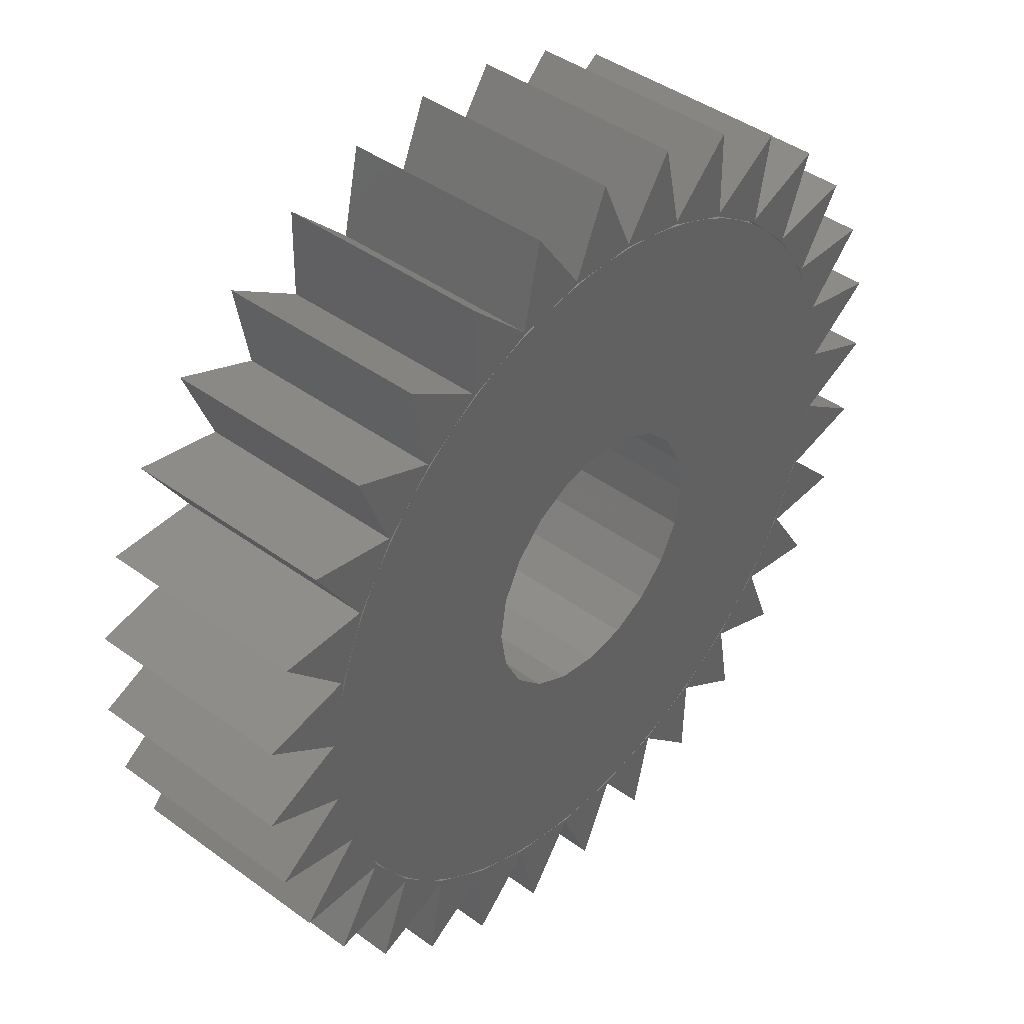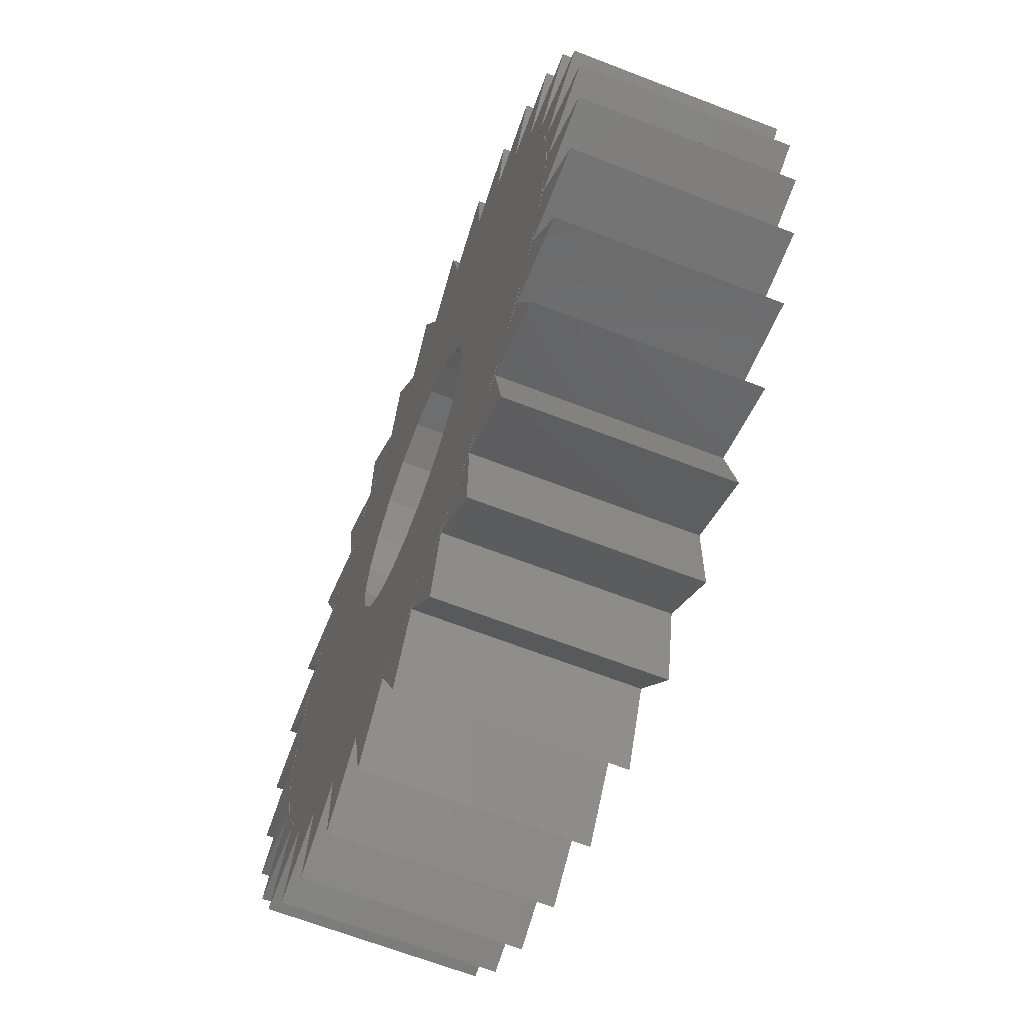
<metadata>
{"format":"stl","ext":"stl","renderer":"f3d","projection":"perspective","resolution":1024,"background":"white","views":[{"elev":42.9,"azim":130.9,"up":"+Y"},{"elev":-65.9,"azim":68.7,"up":"+Y"}]}
</metadata>
<code>
# stl→obj: 390 verts, 784 faces
v 7.449 4.095 2.5
v 7.08 4.704 -2.5
v 7.08 4.704 2.5
v 7.449 4.095 -2.5
v 3.938 7.533 -2.5
v 3.294 7.836 2.5
v 3.938 7.533 2.5
v 3.294 7.836 -2.5
v -2.963 7.967 -2.5
v -3.619 7.691 2.5
v -2.963 7.967 2.5
v -3.619 7.691 -2.5
v -8.137 2.457 -2.5
v -7.903 3.129 2.5
v -7.903 3.129 -2.5
v -8.137 2.457 2.5
v 5.139 6.771 -2.5
v 4.555 7.177 2.5
v 5.139 6.771 2.5
v 4.555 7.177 -2.5
v -6.877 4.996 -2.5
v -6.434 5.554 2.5
v -6.434 5.554 -2.5
v -6.877 4.996 2.5
v -0.8885 8.453 -2.5
v -1.593 8.349 2.5
v -0.8885 8.453 2.5
v -1.593 8.349 -2.5
v 8.381 -1.418 2.5
v 8.47 -0.7113 -2.5
v 8.47 -0.7113 2.5
v 8.381 -1.418 -2.5
v 8.47 0.7113 2.5
v 8.381 1.418 -2.5
v 8.381 1.418 2.5
v 8.47 0.7113 -2.5
v 6.661 5.28 -2.5
v 6.661 5.28 2.5
v 6.196 5.819 -2.5
v 5.688 6.317 2.5
v 6.196 5.819 2.5
v 5.688 6.317 -2.5
v 2.627 8.084 2.5
v 2.627 8.084 -2.5
v 1.941 8.275 2.5
v 1.941 8.275 -2.5
v -8.493 -0.3559 -2.5
v -8.493 0.3559 2.5
v -8.493 0.3559 -2.5
v -8.493 -0.3559 2.5
v -8.314 1.767 -2.5
v -8.314 1.767 2.5
v -8.433 1.065 -2.5
v -8.433 1.065 2.5
v -7.614 3.779 2.5
v -7.614 3.779 -2.5
v -7.271 4.403 2.5
v -7.271 4.403 -2.5
v -0.178 8.498 -2.5
v -0.178 8.498 2.5
v -4.851 6.98 -2.5
v -5.418 6.549 2.5
v -4.851 6.98 2.5
v -5.418 6.549 -2.5
v -5.947 6.073 2.5
v -5.947 6.073 -2.5
v -4.25 7.361 2.5
v -4.25 7.361 -2.5
v 8.5 0 2.5
v 8.5 0 -2.5
v 8.027 -2.795 2.5
v 8.233 -2.114 -2.5
v 8.233 -2.114 2.5
v 8.027 -2.795 -2.5
v 1.242 -8.409 -2.5
v 1.941 -8.275 2.5
v 1.242 -8.409 2.5
v 1.941 -8.275 -2.5
v 7.765 3.457 2.5
v 7.765 3.457 -2.5
v 8.027 2.795 2.5
v 8.027 2.795 -2.5
v 8.233 2.114 2.5
v 8.233 2.114 -2.5
v 0.5337 8.483 -2.5
v 0.5337 8.483 2.5
v 1.242 8.409 2.5
v 1.242 8.409 -2.5
v 3.25 0 2.5
v 3.091 1.004 2.5
v 3.091 -1.004 2.5
v 2.629 1.91 2.5
v 7.765 -3.457 2.5
v 7.449 -4.095 2.5
v 2.629 -1.91 2.5
v 1.91 2.629 2.5
v 7.08 -4.704 2.5
v 6.661 -5.28 2.5
v 6.196 -5.819 2.5
v 1.91 -2.629 2.5
v 1.004 3.091 2.5
v 5.688 -6.317 2.5
v 5.139 -6.771 2.5
v 0 3.25 2.5
v -1.004 3.091 2.5
v -2.286 8.187 2.5
v -1.91 2.629 2.5
v 4.555 -7.177 2.5
v 3.938 -7.533 2.5
v 1.004 -3.091 2.5
v 3.294 -7.836 2.5
v 2.627 -8.084 2.5
v 0 -3.25 2.5
v 0.5337 -8.483 2.5
v -0.178 -8.498 2.5
v -0.8885 -8.453 2.5
v -1.593 -8.349 2.5
v -1.004 -3.091 2.5
v -3.619 -7.691 2.5
v -1.91 -2.629 2.5
v -2.286 -8.187 2.5
v -5.947 -6.073 2.5
v -2.629 -1.91 2.5
v -2.963 -7.967 2.5
v -7.614 -3.779 2.5
v -3.091 -1.004 2.5
v -8.433 -1.065 2.5
v -3.25 0 2.5
v -4.25 -7.361 2.5
v -2.629 1.91 2.5
v -4.851 -6.98 2.5
v -5.418 -6.549 2.5
v -6.434 -5.554 2.5
v -3.091 1.004 2.5
v -6.877 -4.996 2.5
v -7.271 -4.403 2.5
v -7.903 -3.129 2.5
v -8.137 -2.457 2.5
v -8.314 -1.767 2.5
v -2.286 8.187 -2.5
v 7.765 -3.457 -2.5
v 7.449 -4.095 -2.5
v -0.178 -8.498 -2.5
v 0.5337 -8.483 -2.5
v 3.25 0 -2.5
v 3.091 -1.004 -2.5
v 3.091 1.004 -2.5
v 2.629 -1.91 -2.5
v 7.08 -4.704 -2.5
v 6.661 -5.28 -2.5
v 6.196 -5.819 -2.5
v 2.629 1.91 -2.5
v 1.91 -2.629 -2.5
v 5.688 -6.317 -2.5
v 5.139 -6.771 -2.5
v 4.555 -7.177 -2.5
v 3.938 -7.533 -2.5
v 1.91 2.629 -2.5
v 1.004 -3.091 -2.5
v 3.294 -7.836 -2.5
v 2.627 -8.084 -2.5
v 0 -3.25 -2.5
v -0.8885 -8.453 -2.5
v -1.593 -8.349 -2.5
v -1.004 -3.091 -2.5
v -2.286 -8.187 -2.5
v -2.963 -7.967 -2.5
v -3.619 -7.691 -2.5
v -1.91 -2.629 -2.5
v -4.25 -7.361 -2.5
v -4.851 -6.98 -2.5
v -5.418 -6.549 -2.5
v 1.004 3.091 -2.5
v 0 3.25 -2.5
v -1.004 3.091 -2.5
v -1.91 2.629 -2.5
v -2.629 1.91 -2.5
v -3.091 1.004 -2.5
v -3.25 0 -2.5
v -5.947 -6.073 -2.5
v -2.629 -1.91 -2.5
v -6.434 -5.554 -2.5
v -6.877 -4.996 -2.5
v -7.271 -4.403 -2.5
v -7.614 -3.779 -2.5
v -3.091 -1.004 -2.5
v -7.903 -3.129 -2.5
v -8.137 -2.457 -2.5
v -8.314 -1.767 -2.5
v -8.433 -1.065 -2.5
v -2.479 8.173 -2.5
v -0.8372 8.5 2.5
v -2.479 8.173 2.5
v -0.8372 8.5 -2.5
v -5.463 6.657 2.5
v -6.602 5.418 2.5
v -5.418 6.602 2.5
v -6.657 5.463 2.5
v -7.425 7.425 2.5
v -7.533 4.026 2.5
v -7.595 4.06 2.5
v -8.73 5.833 2.5
v -8.173 2.479 2.5
v -8.241 2.5 2.5
v -9.701 4.018 2.5
v -8.5 0.8372 2.5
v -8.571 -0.8441 2.5
v -8.5 -0.8372 2.5
v -8.571 0.8441 2.5
v -10.3 2.048 2.5
v 4.06 7.595 2.5
v 5.463 6.657 2.5
v 5.833 8.73 2.5
v 5.418 6.602 2.5
v 4.026 7.533 2.5
v 2.5 8.241 2.5
v 4.018 9.701 2.5
v 2.479 8.173 2.5
v 0.8441 8.571 2.5
v 2.048 10.3 2.5
v 0.8372 8.5 2.5
v -0.8441 8.571 2.5
v 0 10.5 2.5
v -2.5 8.241 2.5
v -2.048 10.3 2.5
v -4.06 7.595 2.5
v -4.018 9.701 2.5
v -4.026 7.533 2.5
v -5.833 8.73 2.5
v 6.657 5.463 2.5
v 7.425 7.425 2.5
v 6.602 5.418 2.5
v 7.595 4.06 2.5
v 8.73 5.833 2.5
v 7.533 4.026 2.5
v 8.241 2.5 2.5
v 9.701 4.018 2.5
v 8.173 2.479 2.5
v 8.571 0.8441 2.5
v 10.3 2.048 2.5
v 8.5 0.8372 2.5
v 10.5 0 2.5
v 8.571 -0.8441 2.5
v 8.5 -0.8372 2.5
v 8.241 -2.5 2.5
v 10.3 -2.048 2.5
v 8.173 -2.479 2.5
v 7.595 -4.06 2.5
v 9.701 -4.018 2.5
v 7.533 -4.026 2.5
v 6.657 -5.463 2.5
v 8.73 -5.833 2.5
v 6.602 -5.418 2.5
v 5.463 -6.657 2.5
v 7.425 -7.425 2.5
v 5.418 -6.602 2.5
v 4.06 -7.595 2.5
v 5.833 -8.73 2.5
v 4.026 -7.533 2.5
v 2.444 -8.188 2.5
v 4.018 -9.701 2.5
v -8.166 -2.516 2.5
v -10.3 -2.048 2.5
v -10.5 0 2.5
v -2.5 8.241 -2.5
v -2.048 10.3 -2.5
v -0.8441 8.571 -2.5
v -8.571 -0.8441 -2.5
v -10.5 0 -2.5
v -8.571 0.8441 -2.5
v -8.5 -0.8372 -2.5
v -8.5 0.8372 -2.5
v -8.166 -2.516 -2.5
v -10.3 -2.048 -2.5
v 4.06 -7.595 -2.5
v 5.463 -6.657 -2.5
v 5.833 -8.73 -2.5
v 5.418 -6.602 -2.5
v 4.026 -7.533 -2.5
v 2.444 -8.188 -2.5
v 4.018 -9.701 -2.5
v 6.657 -5.463 -2.5
v 7.425 -7.425 -2.5
v 6.602 -5.418 -2.5
v 7.595 -4.06 -2.5
v 8.73 -5.833 -2.5
v 7.533 -4.026 -2.5
v 8.241 -2.5 -2.5
v 9.701 -4.018 -2.5
v 8.173 -2.479 -2.5
v 8.571 -0.8441 -2.5
v 8.5 -0.8372 -2.5
v 10.3 -2.048 -2.5
v 10.5 0 -2.5
v 8.571 0.8441 -2.5
v 8.5 0.8372 -2.5
v 8.241 2.5 -2.5
v 10.3 2.048 -2.5
v 8.173 2.479 -2.5
v 7.595 4.06 -2.5
v 9.701 4.018 -2.5
v 7.533 4.026 -2.5
v 6.657 5.463 -2.5
v 8.73 5.833 -2.5
v 6.602 5.418 -2.5
v 5.463 6.657 -2.5
v 7.425 7.425 -2.5
v 5.418 6.602 -2.5
v 4.06 7.595 -2.5
v 5.833 8.73 -2.5
v 4.026 7.533 -2.5
v 2.5 8.241 -2.5
v 4.018 9.701 -2.5
v 2.479 8.173 -2.5
v 0.8441 8.571 -2.5
v 2.048 10.3 -2.5
v 0.8372 8.5 -2.5
v 0 10.5 -2.5
v -4.06 7.595 -2.5
v -4.026 7.533 -2.5
v -4.018 9.701 -2.5
v -5.418 6.602 -2.5
v -5.463 6.657 -2.5
v -5.833 8.73 -2.5
v -8.241 2.5 -2.5
v -8.173 2.479 -2.5
v -10.3 2.048 -2.5
v -7.595 4.06 -2.5
v -7.533 4.026 -2.5
v -9.701 4.018 -2.5
v -6.657 5.463 -2.5
v -6.602 5.418 -2.5
v -8.73 5.833 -2.5
v -7.425 7.425 -2.5
v -8.173 -2.479 2.5
v -8.173 -2.479 -2.5
v -8.241 -2.5 2.5
v -8.241 -2.5 -2.5
v -7.533 -4.026 2.5
v -7.595 -4.06 2.5
v -6.629 -5.392 2.5
v -6.602 -5.418 2.5
v -6.657 -5.463 2.5
v -8.73 -5.833 2.5
v -9.701 -4.018 2.5
v -7.533 -4.026 -2.5
v -9.701 -4.018 -2.5
v -7.595 -4.06 -2.5
v -6.629 -5.392 -2.5
v -6.602 -5.418 -2.5
v -6.657 -5.463 -2.5
v -8.73 -5.833 -2.5
v -5.463 -6.657 2.5
v -5.418 -6.602 2.5
v -7.425 -7.425 2.5
v -0.8441 -8.571 2.5
v 0.875 -8.5 2.5
v -0.8372 -8.5 2.5
v 0 -10.5 2.5
v -2.5 -8.241 2.5
v -2.479 -8.173 2.5
v -2.048 -10.3 2.5
v -4.06 -7.595 2.5
v -4.026 -7.533 2.5
v -4.018 -9.701 2.5
v -5.833 -8.73 2.5
v -5.418 -6.602 -2.5
v -7.425 -7.425 -2.5
v -5.463 -6.657 -2.5
v -0.8441 -8.571 -2.5
v 0.875 -8.5 -2.5
v 0 -10.5 -2.5
v -0.8372 -8.5 -2.5
v -2.5 -8.241 -2.5
v -2.048 -10.3 -2.5
v -2.479 -8.173 -2.5
v -4.06 -7.595 -2.5
v -4.018 -9.701 -2.5
v -4.026 -7.533 -2.5
v -5.833 -8.73 -2.5
v 0.8372 -8.5 2.5
v 0.8372 -8.5 -2.5
v 0.8441 -8.571 2.5
v 0.8441 -8.571 -2.5
v 2.5 -8.241 2.5
v 2.479 -8.173 2.5
v 2.048 -10.3 2.5
v 2.479 -8.173 -2.5
v 2.5 -8.241 -2.5
v 2.048 -10.3 -2.5
f 1 2 3
f 2 1 4
f 5 6 7
f 6 5 8
f 9 10 11
f 10 9 12
f 13 14 15
f 14 13 16
f 17 18 19
f 18 17 20
f 21 22 23
f 22 21 24
f 25 26 27
f 26 25 28
f 29 30 31
f 30 29 32
f 33 34 35
f 34 33 36
f 3 37 38
f 37 3 2
f 39 40 41
f 40 39 42
f 8 43 6
f 43 8 44
f 44 45 43
f 45 44 46
f 20 7 18
f 7 20 5
f 42 19 40
f 19 42 17
f 47 48 49
f 48 47 50
f 51 16 13
f 16 51 52
f 53 52 51
f 52 53 54
f 15 55 56
f 55 15 14
f 56 57 58
f 57 56 55
f 59 27 60
f 27 59 25
f 61 62 63
f 62 61 64
f 64 65 62
f 65 64 66
f 12 67 10
f 67 12 68
f 23 65 66
f 65 23 22
f 69 36 33
f 36 69 70
f 71 72 73
f 72 71 74
f 75 76 77
f 76 75 78
f 79 4 1
f 4 79 80
f 81 80 79
f 80 81 82
f 83 82 81
f 82 83 84
f 38 39 41
f 39 38 37
f 85 60 86
f 60 85 59
f 46 87 45
f 87 46 88
f 89 69 33
f 89 33 35
f 69 89 31
f 90 35 83
f 31 89 29
f 90 83 81
f 91 29 89
f 90 81 79
f 29 91 73
f 90 79 1
f 73 91 71
f 92 1 3
f 71 91 93
f 92 3 38
f 93 91 94
f 92 38 41
f 95 94 91
f 96 41 40
f 94 95 97
f 96 40 19
f 97 95 98
f 96 19 18
f 98 95 99
f 96 18 7
f 100 99 95
f 101 7 6
f 99 100 102
f 102 100 103
f 35 90 89
f 1 92 90
f 101 6 43
f 101 43 45
f 41 96 92
f 101 45 87
f 7 101 96
f 104 87 86
f 87 104 101
f 60 104 86
f 27 104 60
f 26 104 27
f 104 26 105
f 106 105 26
f 11 105 106
f 10 105 11
f 105 10 107
f 67 107 10
f 63 107 67
f 62 107 63
f 103 100 108
f 108 100 109
f 110 109 100
f 109 110 111
f 111 110 112
f 112 110 76
f 76 110 77
f 113 77 110
f 77 113 114
f 113 115 114
f 113 116 115
f 117 113 118
f 113 117 116
f 119 118 120
f 118 121 117
f 122 120 123
f 118 124 121
f 125 123 126
f 127 126 128
f 65 107 62
f 118 119 124
f 120 129 119
f 107 65 130
f 22 130 65
f 120 131 129
f 24 130 22
f 120 132 131
f 57 130 24
f 120 122 132
f 55 130 57
f 123 133 122
f 130 55 134
f 123 135 133
f 14 134 55
f 123 136 135
f 16 134 14
f 123 125 136
f 52 134 16
f 126 137 125
f 54 134 52
f 126 138 137
f 134 54 128
f 126 139 138
f 48 128 54
f 126 127 139
f 50 128 48
f 128 50 127
f 49 54 53
f 54 49 48
f 58 24 21
f 24 58 57
f 28 106 26
f 106 28 140
f 140 11 106
f 11 140 9
f 68 63 67
f 63 68 61
f 31 70 69
f 70 31 30
f 73 32 29
f 32 73 72
f 94 141 93
f 141 94 142
f 143 114 115
f 114 143 144
f 145 70 30
f 145 30 32
f 70 145 36
f 146 32 72
f 36 145 34
f 146 72 74
f 147 34 145
f 146 74 141
f 34 147 84
f 146 141 142
f 84 147 82
f 148 142 149
f 82 147 80
f 148 149 150
f 80 147 4
f 148 150 151
f 152 4 147
f 153 151 154
f 4 152 2
f 153 154 155
f 2 152 37
f 153 155 156
f 37 152 39
f 153 156 157
f 158 39 152
f 159 157 160
f 39 158 42
f 42 158 17
f 32 146 145
f 142 148 146
f 159 160 161
f 159 161 78
f 151 153 148
f 159 78 75
f 157 159 153
f 162 75 144
f 75 162 159
f 143 162 144
f 163 162 143
f 164 162 163
f 162 164 165
f 166 165 164
f 167 165 166
f 168 165 167
f 165 168 169
f 170 169 168
f 171 169 170
f 172 169 171
f 17 158 20
f 20 158 5
f 173 5 158
f 5 173 8
f 8 173 44
f 44 173 46
f 46 173 88
f 174 88 173
f 88 174 85
f 174 59 85
f 174 25 59
f 28 174 175
f 174 28 25
f 12 175 176
f 175 140 28
f 66 176 177
f 175 9 140
f 56 177 178
f 53 178 179
f 180 169 172
f 175 12 9
f 169 180 181
f 176 68 12
f 182 181 180
f 176 61 68
f 183 181 182
f 176 64 61
f 184 181 183
f 176 66 64
f 185 181 184
f 177 23 66
f 181 185 186
f 177 21 23
f 187 186 185
f 177 58 21
f 188 186 187
f 177 56 58
f 189 186 188
f 178 15 56
f 190 186 189
f 178 13 15
f 186 190 179
f 178 51 13
f 47 179 190
f 178 53 51
f 49 179 47
f 179 49 53
f 144 77 114
f 77 144 75
f 161 111 112
f 111 161 160
f 35 84 83
f 84 35 34
f 88 86 87
f 86 88 85
f 156 103 108
f 103 156 155
f 97 142 94
f 142 97 149
f 93 74 71
f 74 93 141
f 166 117 121
f 117 166 164
f 163 115 116
f 115 163 143
f 182 135 183
f 135 182 133
f 187 138 188
f 138 187 137
f 188 139 189
f 139 188 138
f 185 137 187
f 137 185 125
f 78 112 76
f 112 78 161
f 154 99 102
f 99 154 151
f 155 102 103
f 102 155 154
f 98 149 97
f 149 98 150
f 99 150 98
f 150 99 151
f 172 131 132
f 131 172 171
f 168 124 119
f 124 168 167
f 164 116 117
f 116 164 163
f 184 125 185
f 125 184 136
f 180 133 182
f 133 180 122
f 180 132 122
f 132 180 172
f 189 127 190
f 127 189 139
f 190 50 47
f 50 190 127
f 157 108 109
f 108 157 156
f 160 109 111
f 109 160 157
f 167 121 124
f 121 167 166
f 170 119 129
f 119 170 168
f 171 129 131
f 129 171 170
f 183 136 184
f 136 183 135
f 191 192 193
f 192 191 194
f 195 196 197
f 195 198 196
f 198 195 199
f 198 200 196
f 198 201 200
f 201 198 202
f 201 203 200
f 201 204 203
f 204 201 205
f 204 206 203
f 206 207 208
f 206 209 207
f 204 209 206
f 209 204 210
f 211 212 213
f 212 211 214
f 211 215 214
f 216 211 217
f 211 216 215
f 216 218 215
f 219 216 220
f 216 219 218
f 219 221 218
f 222 219 223
f 219 222 221
f 221 222 192
f 224 222 225
f 222 224 192
f 192 224 193
f 226 224 227
f 224 226 193
f 193 226 228
f 226 197 228
f 226 195 197
f 195 226 229
f 212 230 231
f 230 212 232
f 232 212 214
f 230 233 234
f 233 230 235
f 235 230 232
f 233 236 237
f 236 233 238
f 238 233 235
f 236 239 240
f 239 236 241
f 241 236 238
f 69 242 239
f 69 239 241
f 242 69 243
f 244 243 69
f 245 243 244
f 243 245 246
f 245 244 247
f 248 245 247
f 245 248 249
f 248 247 250
f 251 248 250
f 248 251 252
f 251 250 253
f 254 251 253
f 251 254 255
f 254 253 256
f 257 254 256
f 254 257 258
f 259 257 256
f 260 257 259
f 257 260 261
f 207 262 208
f 262 207 263
f 207 209 264
f 265 225 266
f 225 265 224
f 222 266 225
f 266 222 267
f 268 269 270
f 271 268 272
f 273 268 271
f 268 273 274
f 275 276 277
f 276 275 278
f 275 279 278
f 280 275 281
f 275 280 279
f 276 282 283
f 282 276 284
f 284 276 278
f 282 285 286
f 285 282 287
f 287 282 284
f 285 288 289
f 288 285 290
f 290 285 287
f 70 291 292
f 288 291 293
f 291 288 292
f 292 288 290
f 294 291 295
f 291 70 295
f 296 295 70
f 297 295 296
f 295 297 298
f 297 296 299
f 300 297 299
f 297 300 301
f 300 299 302
f 303 300 302
f 300 303 304
f 303 302 305
f 306 303 305
f 303 306 307
f 306 305 308
f 309 306 308
f 306 309 310
f 311 309 308
f 312 309 311
f 309 312 313
f 314 312 311
f 315 312 314
f 312 315 316
f 317 315 314
f 267 315 317
f 267 317 194
f 315 267 318
f 265 267 194
f 265 194 191
f 267 265 266
f 319 265 191
f 319 191 320
f 265 319 321
f 322 319 320
f 323 319 322
f 319 323 324
f 272 325 326
f 270 272 268
f 270 325 272
f 325 270 327
f 326 328 329
f 325 328 326
f 328 325 330
f 329 331 332
f 328 331 329
f 331 328 333
f 332 323 322
f 331 323 332
f 323 331 334
f 320 193 228
f 193 320 191
f 319 227 321
f 227 319 226
f 265 227 224
f 227 265 321
f 322 228 197
f 228 322 320
f 323 229 324
f 229 323 195
f 319 229 226
f 229 319 324
f 196 322 197
f 322 196 332
f 331 199 334
f 199 331 198
f 323 199 195
f 199 323 334
f 200 332 196
f 332 200 329
f 328 202 333
f 202 328 201
f 331 202 198
f 202 331 333
f 203 329 200
f 329 203 326
f 325 205 330
f 205 325 204
f 328 205 201
f 205 328 330
f 206 326 203
f 326 206 272
f 327 209 210
f 209 327 270
f 325 210 204
f 210 325 327
f 208 272 206
f 272 208 271
f 269 207 264
f 207 269 268
f 270 264 209
f 264 270 269
f 208 335 271
f 262 335 208
f 336 271 335
f 336 273 271
f 263 337 262
f 263 338 337
f 274 338 263
f 273 338 274
f 268 263 207
f 263 268 274
f 339 262 340
f 262 339 335
f 339 341 342
f 340 341 339
f 341 340 343
f 343 340 344
f 337 340 262
f 340 337 345
f 339 336 335
f 336 339 346
f 347 340 345
f 340 347 348
f 347 337 338
f 337 347 345
f 348 338 273
f 338 348 347
f 349 346 350
f 348 349 351
f 349 348 346
f 348 351 352
f 273 346 348
f 346 273 336
f 342 346 339
f 346 342 350
f 352 343 344
f 343 352 351
f 352 340 348
f 340 352 344
f 341 353 354
f 353 341 355
f 356 357 358
f 357 356 359
f 360 356 358
f 360 358 361
f 356 360 362
f 363 360 361
f 363 361 364
f 360 363 365
f 354 363 364
f 353 363 354
f 363 353 366
f 342 354 350
f 354 342 341
f 350 367 349
f 367 350 354
f 368 353 355
f 353 368 369
f 351 368 343
f 368 351 349
f 343 355 341
f 355 343 368
f 370 371 372
f 371 370 373
f 374 370 375
f 370 374 373
f 373 374 376
f 377 374 378
f 374 377 376
f 376 377 379
f 377 367 379
f 377 369 367
f 369 377 380
f 369 349 367
f 349 369 368
f 379 354 364
f 354 379 367
f 380 363 366
f 363 380 377
f 380 353 369
f 353 380 366
f 376 364 361
f 364 376 379
f 378 360 365
f 360 378 374
f 378 363 377
f 363 378 365
f 373 361 358
f 361 373 376
f 362 370 356
f 370 362 375
f 375 360 374
f 360 375 362
f 357 381 358
f 382 358 381
f 382 373 358
f 373 382 371
f 383 359 384
f 359 383 357
f 384 372 371
f 372 384 359
f 372 356 370
f 356 372 359
f 383 385 357
f 386 357 260
f 357 386 381
f 357 385 260
f 385 383 387
f 388 381 386
f 381 388 382
f 387 389 385
f 389 387 390
f 390 383 384
f 383 390 387
f 384 389 390
f 389 384 280
f 371 388 280
f 388 371 382
f 280 384 371
f 259 386 260
f 259 388 386
f 279 388 259
f 280 388 279
f 261 275 257
f 275 261 281
f 260 385 261
f 389 261 385
f 389 281 261
f 281 389 280
f 278 259 256
f 259 278 279
f 258 276 254
f 276 258 277
f 275 258 257
f 258 275 277
f 278 253 284
f 253 278 256
f 255 282 251
f 282 255 283
f 276 255 254
f 255 276 283
f 284 250 287
f 250 284 253
f 252 285 248
f 285 252 286
f 282 252 251
f 252 282 286
f 287 247 290
f 247 287 250
f 249 288 245
f 288 249 289
f 285 249 248
f 249 285 289
f 290 244 292
f 244 290 247
f 293 243 246
f 243 293 291
f 288 246 245
f 246 288 293
f 292 69 70
f 69 292 244
f 70 241 296
f 241 70 69
f 294 239 242
f 239 294 295
f 291 242 243
f 242 291 294
f 296 238 299
f 238 296 241
f 298 236 240
f 236 298 297
f 295 240 239
f 240 295 298
f 299 235 302
f 235 299 238
f 301 233 237
f 233 301 300
f 236 301 237
f 301 236 297
f 302 232 305
f 232 302 235
f 304 230 234
f 230 304 303
f 233 304 234
f 304 233 300
f 305 214 308
f 214 305 232
f 307 212 231
f 212 307 306
f 230 307 231
f 307 230 303
f 311 214 215
f 214 311 308
f 310 211 213
f 211 310 309
f 212 310 213
f 310 212 306
f 314 215 218
f 215 314 311
f 313 216 217
f 216 313 312
f 211 313 217
f 313 211 309
f 317 218 221
f 218 317 314
f 315 220 316
f 220 315 219
f 216 316 220
f 316 216 312
f 194 221 192
f 221 194 317
f 267 223 318
f 223 267 222
f 219 318 223
f 318 219 315
f 145 90 147
f 90 145 89
f 173 96 101
f 96 173 158
f 165 120 118
f 120 165 169
f 152 96 158
f 96 152 92
f 147 92 152
f 92 147 90
f 174 101 104
f 101 174 173
f 175 104 105
f 104 175 174
f 176 105 107
f 105 176 175
f 153 95 148
f 95 153 100
f 126 179 128
f 179 126 186
f 120 181 123
f 181 120 169
f 123 186 126
f 186 123 181
f 128 178 134
f 178 128 179
f 130 176 107
f 176 130 177
f 148 91 146
f 91 148 95
f 159 113 110
f 113 159 162
f 153 110 100
f 110 153 159
f 162 118 113
f 118 162 165
f 134 177 130
f 177 134 178
f 146 89 145
f 89 146 91

</code>
